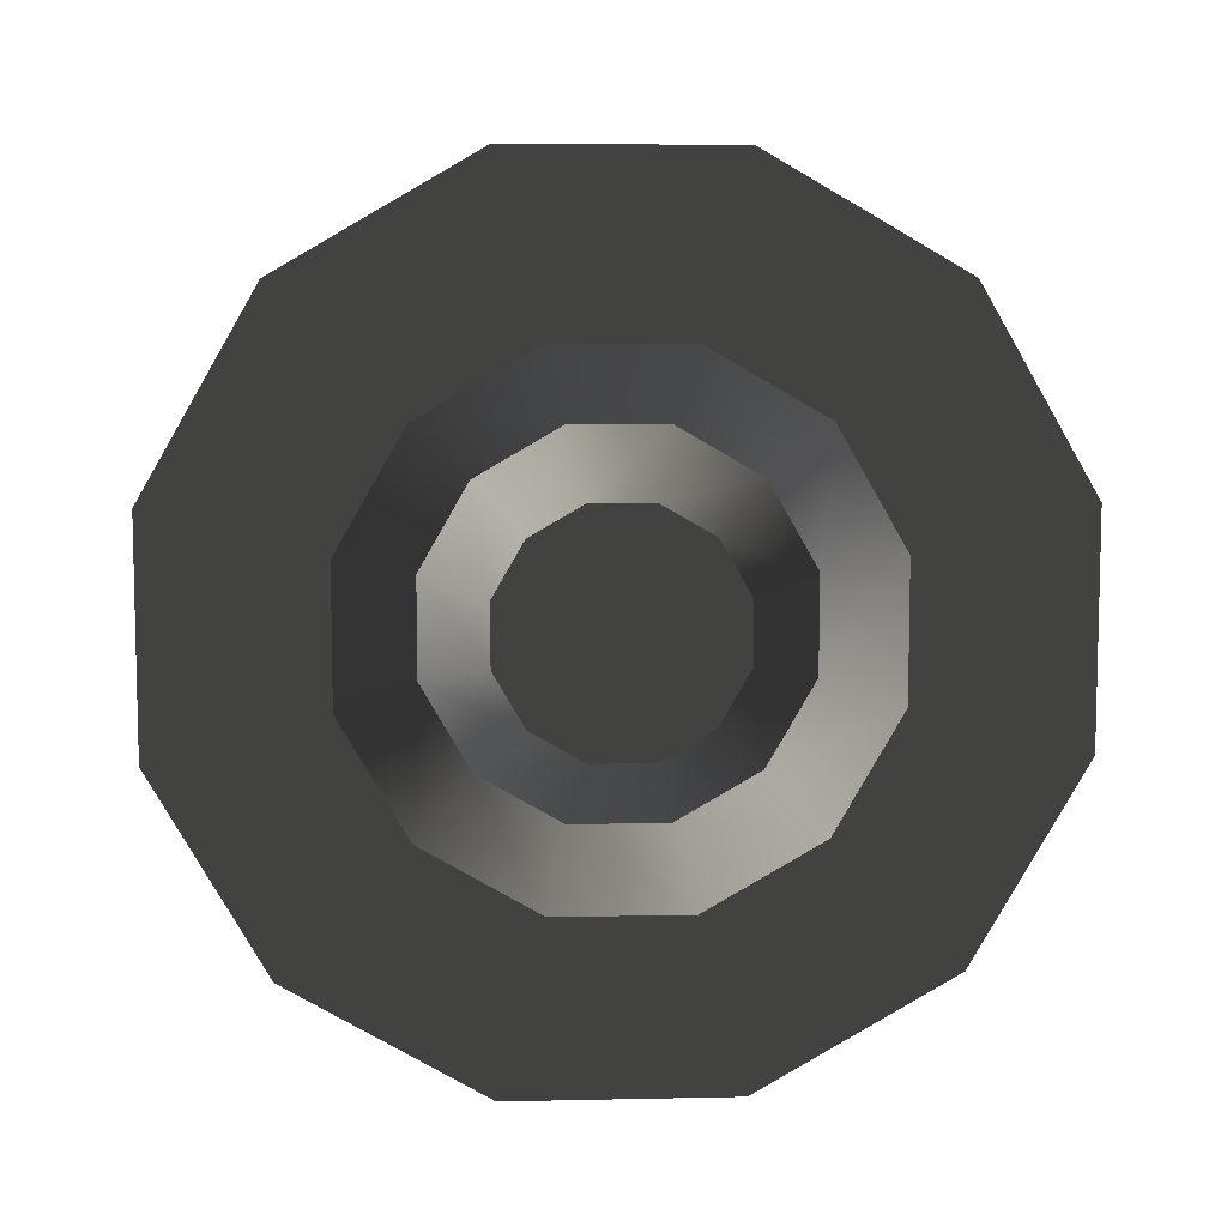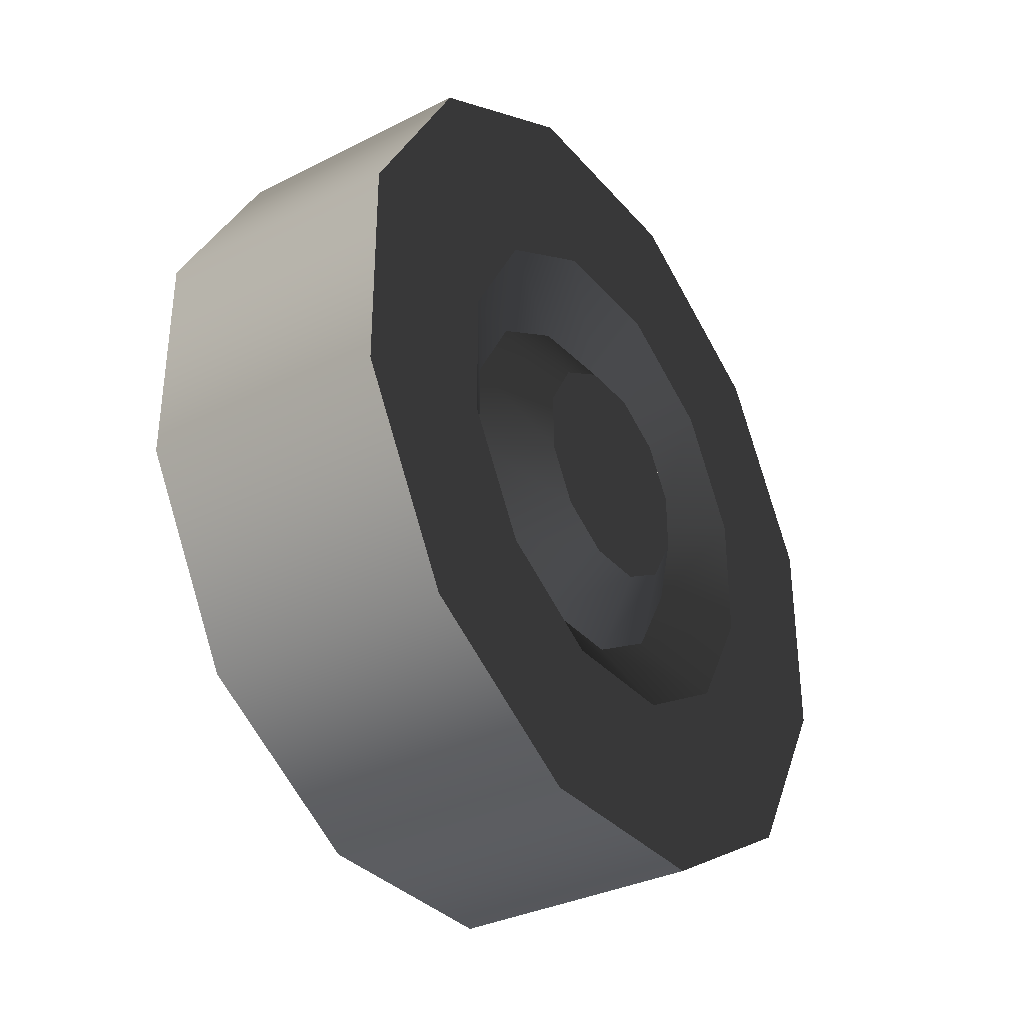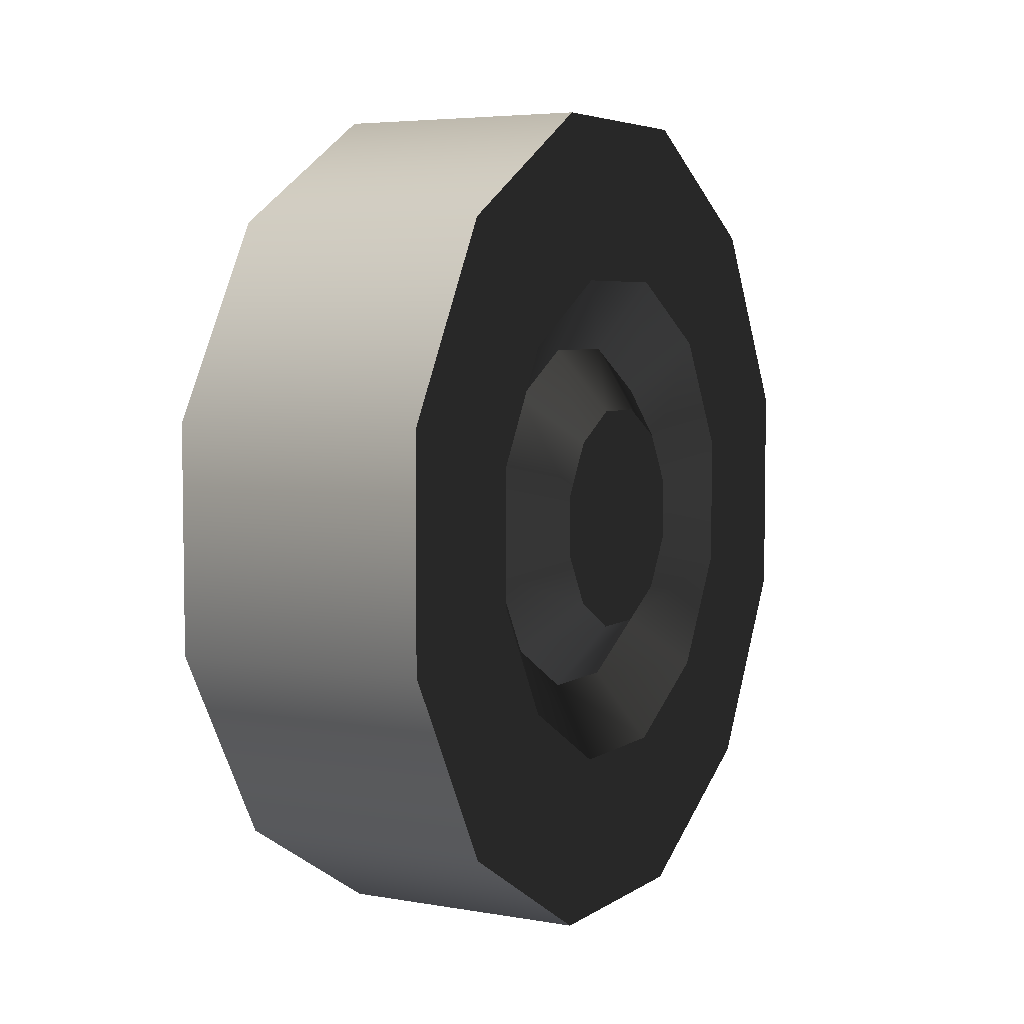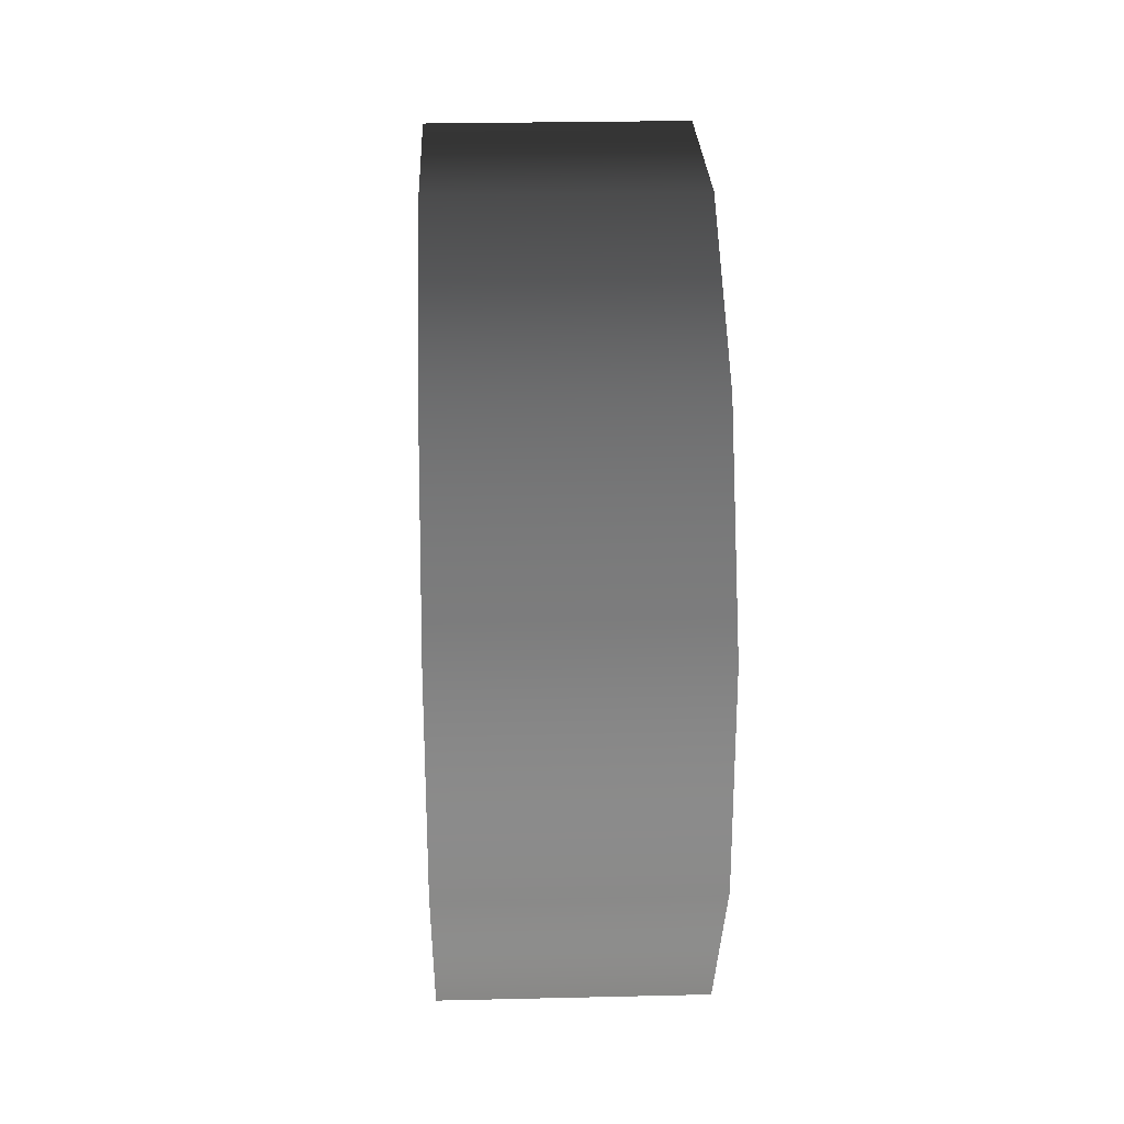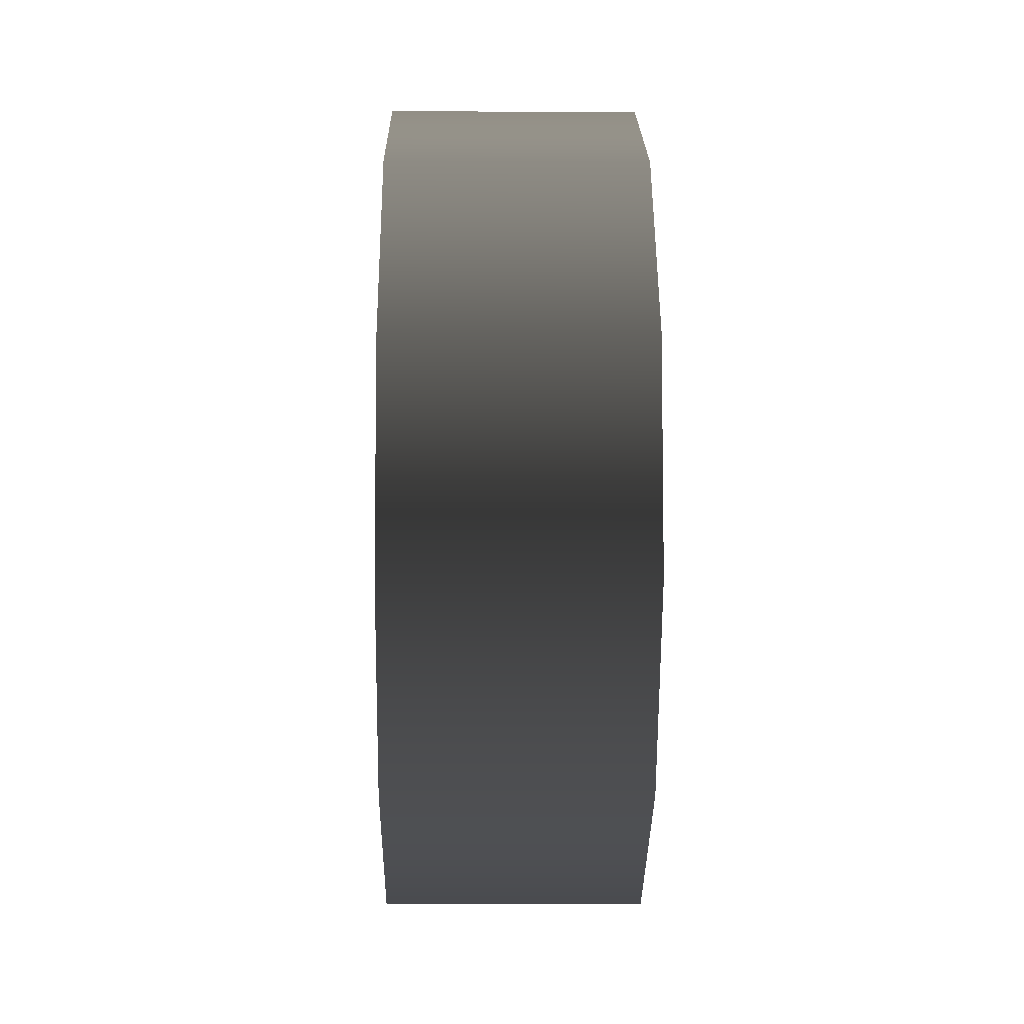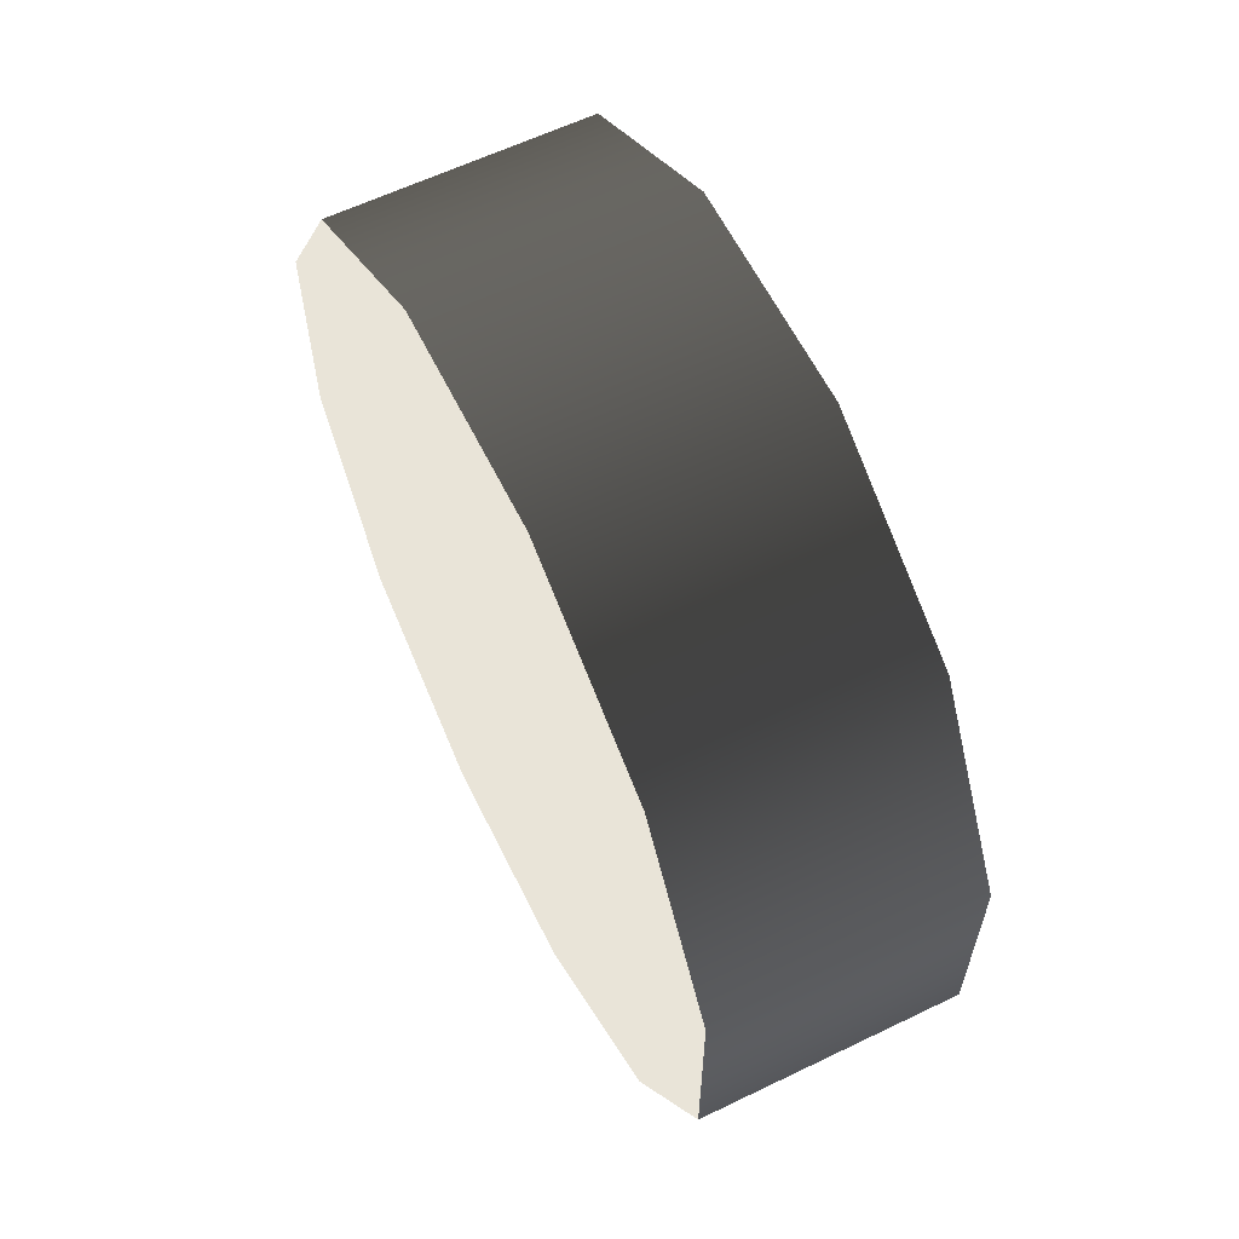
<metadata>
{"format":"obj","ext":"obj","renderer":"f3d","projection":"perspective","resolution":1024,"background":"white","views":[{"elev":8.0,"azim":86.6,"up":"+Y"},{"elev":-33.9,"azim":34.3,"up":"+Y"},{"elev":5.1,"azim":28.6,"up":"+Y"},{"elev":26.6,"azim":177.9,"up":"+Z"},{"elev":-7.1,"azim":-0.9,"up":"+Y"},{"elev":61.1,"azim":-26.2,"up":"+Z"}]}
</metadata>
<code>
v -0.1068 -0.09208 -0.3437
v 0.1068 0.09213 -0.3437
v -0.1068 0.09213 -0.3437
v 0.1068 -0.09208 -0.3437
v 0.1068 0.2517 -0.2516
v -0.1068 0.2517 -0.2516
v 0.1068 0.3437 -0.09208
v -0.1068 0.3437 -0.09208
v 0.1068 0.3437 0.09213
v -0.1068 0.3437 0.09213
v 0.1068 0.2516 0.2517
v -0.1068 0.2516 0.2517
v 0.1068 0.09208 0.3437
v -0.1068 0.09208 0.3437
v 0.1068 -0.09213 0.3437
v -0.1068 -0.09213 0.3437
v -0.1068 -0.2516 -0.2517
v 0.1068 -0.2516 -0.2517
v -0.1068 -0.3437 -0.09213
v 0.1068 -0.3437 -0.09213
v -0.1068 -0.3437 0.09208
v 0.1068 -0.3437 0.09208
v -0.1068 -0.2517 0.2516
v 0.1068 -0.2517 0.2516
v -0.1068 -0.09213 0.3437
v 0.1068 -0.09213 0.3437
v -0.1068 -0.3437 -0.09213
v -0.1068 -0.09208 -0.3437
v -0.1068 -0.3437 0.09208
v -0.1068 -0.2516 -0.2517
v -0.1068 -0.2517 0.2516
v -0.1068 0.09213 -0.3437
v -0.1068 -0.09213 0.3437
v -0.1068 0.2517 -0.2516
v -0.1068 0.09208 0.3437
v -0.1068 0.3437 -0.09208
v -0.1068 0.2516 0.2517
v -0.1068 0.3437 0.09213
v 0.1068 -0.02515 -0.0939
v 0.1068 -0.06874 -0.06875
v 0.1068 0.02517 -0.0939
v 0.1068 0.06875 -0.06874
v 0.1068 -0.0939 -0.02517
v 0.1068 0.0939 -0.02515
v 0.1068 -0.0939 0.02516
v 0.1068 0.0939 0.02517
v 0.1068 -0.06875 0.06874
v 0.1068 0.06874 0.06875
v 0.1068 -0.02517 0.0939
v 0.1068 0.02515 0.0939
v 0.1068 -0.09208 -0.3437
v 0.1068 0.05525 -0.2062
v 0.1068 0.09213 -0.3437
v 0.1068 -0.05523 -0.2062
v 0.1068 0.1509 -0.1509
v 0.1068 0.2517 -0.2516
v 0.1068 0.2062 -0.05523
v 0.1068 0.3437 -0.09208
v 0.1068 0.2062 0.05525
v 0.1068 0.3437 0.09213
v 0.1068 0.1509 0.1509
v 0.1068 0.2516 0.2517
v 0.1068 0.05523 0.2062
v 0.1068 0.09208 0.3437
v 0.1068 -0.05525 0.2062
v 0.1068 -0.09213 0.3437
v 0.1068 -0.1509 0.1509
v 0.1068 -0.2517 0.2516
v 0.1068 -0.2062 0.05523
v 0.1068 -0.3437 0.09208
v 0.1068 -0.2062 -0.05525
v 0.1068 -0.3437 -0.09213
v 0.1068 -0.1509 -0.1509
v 0.1068 -0.2516 -0.2517
v 0.1068 0.05525 -0.2062
v 0.06712 -0.03932 -0.1468
v 0.06712 0.03934 -0.1468
v 0.1068 -0.05523 -0.2062
v 0.1068 0.1509 -0.1509
v 0.06712 0.1075 -0.1074
v 0.1068 0.2062 -0.05523
v 0.06712 0.1468 -0.03932
v 0.1068 0.2062 0.05525
v 0.06712 0.1468 0.03934
v 0.1068 0.1509 0.1509
v 0.06712 0.1074 0.1075
v 0.1068 0.05523 0.2062
v 0.06712 0.03932 0.1468
v 0.1068 -0.05525 0.2062
v 0.06712 -0.03934 0.1468
v 0.1068 -0.1509 0.1509
v 0.06712 -0.1075 0.1074
v 0.1068 -0.2062 0.05523
v 0.06711 -0.1468 0.03932
v 0.1068 -0.2062 -0.05525
v 0.06712 -0.1468 -0.03934
v 0.1068 -0.1509 -0.1509
v 0.06712 -0.1074 -0.1075
v 0.1068 0.02517 -0.0939
v 0.06712 -0.03932 -0.1468
v 0.1068 -0.02515 -0.0939
v 0.06712 0.03934 -0.1468
v 0.1068 0.06875 -0.06874
v 0.06712 0.1075 -0.1074
v 0.1068 0.0939 -0.02515
v 0.06712 0.1468 -0.03932
v 0.1068 0.0939 0.02517
v 0.06712 0.1468 0.03934
v 0.1068 0.06874 0.06875
v 0.06712 0.1074 0.1075
v 0.1068 0.02515 0.0939
v 0.06712 0.03932 0.1468
v 0.1068 -0.02517 0.0939
v 0.06712 -0.03934 0.1468
v 0.1068 -0.06875 0.06874
v 0.06712 -0.1075 0.1074
v 0.1068 -0.0939 0.02516
v 0.06711 -0.1468 0.03932
v 0.1068 -0.0939 -0.02517
v 0.06712 -0.1468 -0.03934
v 0.1068 -0.06874 -0.06875
v 0.06712 -0.1074 -0.1075
g wheel_backL_8633_74
f 1 3 2
f 2 4 1
f 5 2 3
f 3 6 5
f 7 5 6
f 6 8 7
f 9 7 8
f 8 10 9
f 11 9 10
f 10 12 11
f 13 11 12
f 12 14 13
f 15 13 14
f 14 16 15
f 17 1 4
f 4 18 17
f 19 17 18
f 18 20 19
f 21 19 20
f 20 22 21
f 23 21 22
f 22 24 23
f 25 23 24
f 24 26 25
f 27 29 28
f 28 30 27
f 28 29 31
f 31 32 28
f 32 31 33
f 33 34 32
f 34 33 35
f 35 36 34
f 36 35 37
f 37 38 36
f 39 41 40
f 40 41 42
f 42 43 40
f 43 42 44
f 44 45 43
f 45 44 46
f 46 47 45
f 47 46 48
f 48 49 47
f 48 50 49
f 51 53 52
f 52 54 51
f 55 52 53
f 53 56 55
f 57 55 56
f 56 58 57
f 59 57 58
f 58 60 59
f 61 59 60
f 60 62 61
f 63 61 62
f 62 64 63
f 65 63 64
f 64 66 65
f 67 65 66
f 66 68 67
f 69 67 68
f 68 70 69
f 71 69 70
f 70 72 71
f 73 71 72
f 72 74 73
f 54 73 74
f 74 51 54
f 75 77 76
f 76 78 75
f 77 75 79
f 79 80 77
f 80 79 81
f 81 82 80
f 82 81 83
f 83 84 82
f 84 83 85
f 85 86 84
f 86 85 87
f 87 88 86
f 88 87 89
f 89 90 88
f 90 89 91
f 91 92 90
f 92 91 93
f 93 94 92
f 94 93 95
f 95 96 94
f 96 95 97
f 97 98 96
f 98 97 78
f 78 76 98
f 99 101 100
f 100 102 99
f 103 99 102
f 102 104 103
f 105 103 104
f 104 106 105
f 107 105 106
f 106 108 107
f 109 107 108
f 108 110 109
f 111 109 110
f 110 112 111
f 113 111 112
f 112 114 113
f 115 113 114
f 114 116 115
f 117 115 116
f 116 118 117
f 119 117 118
f 118 120 119
f 121 119 120
f 120 122 121
f 101 121 122
f 122 100 101

</code>
